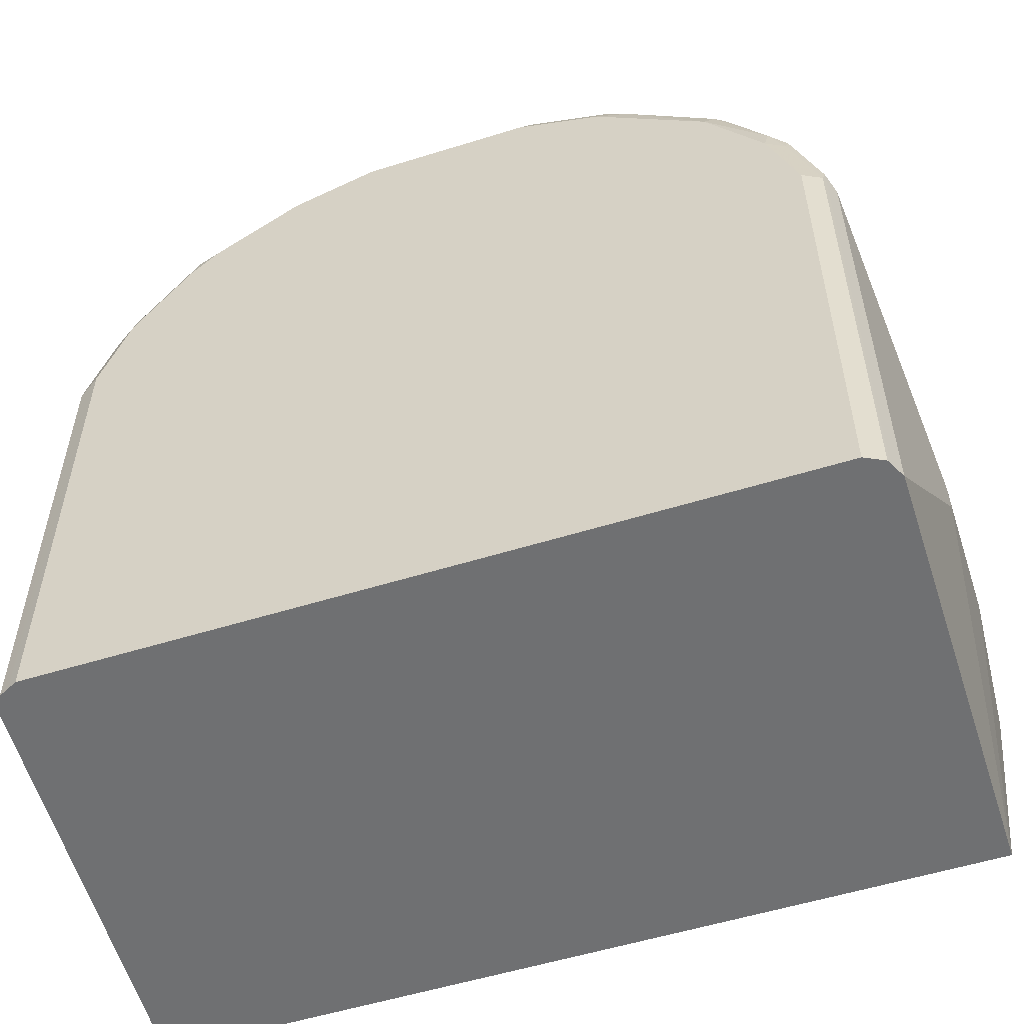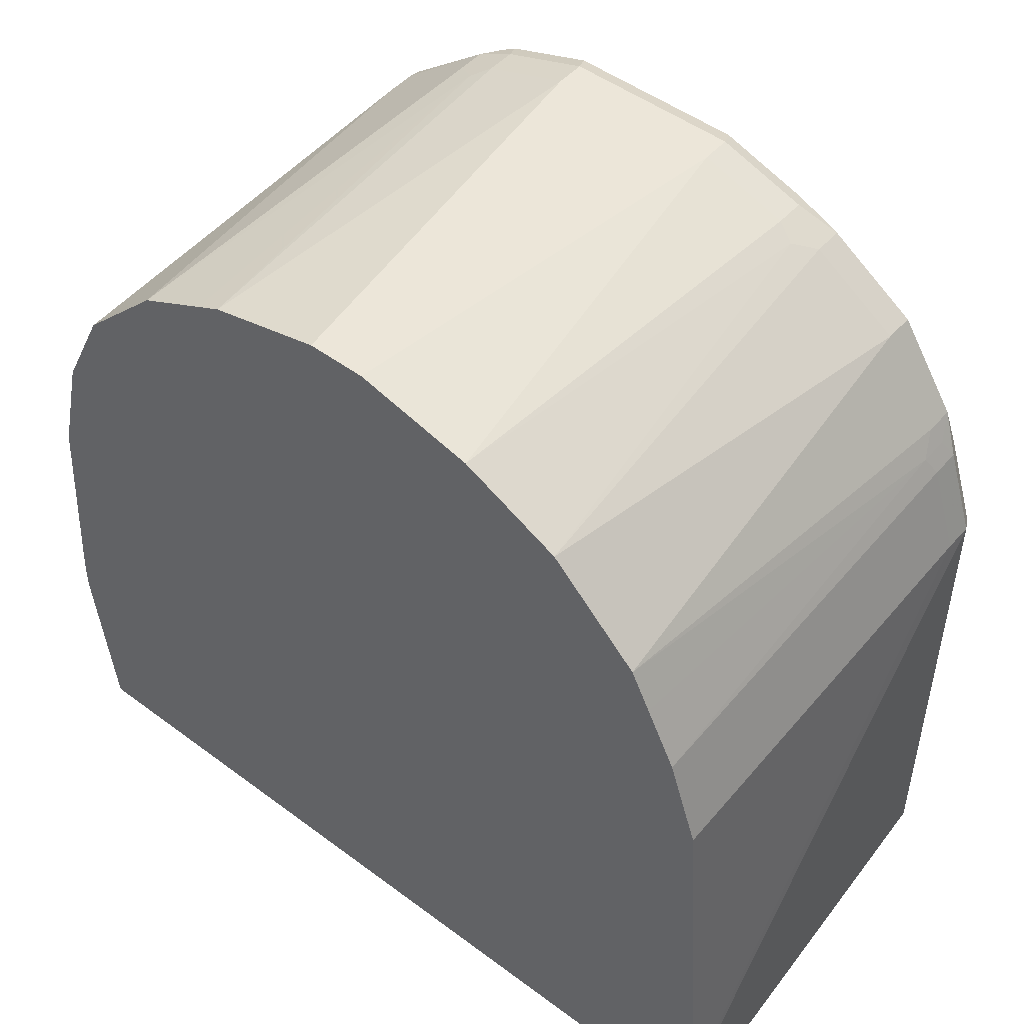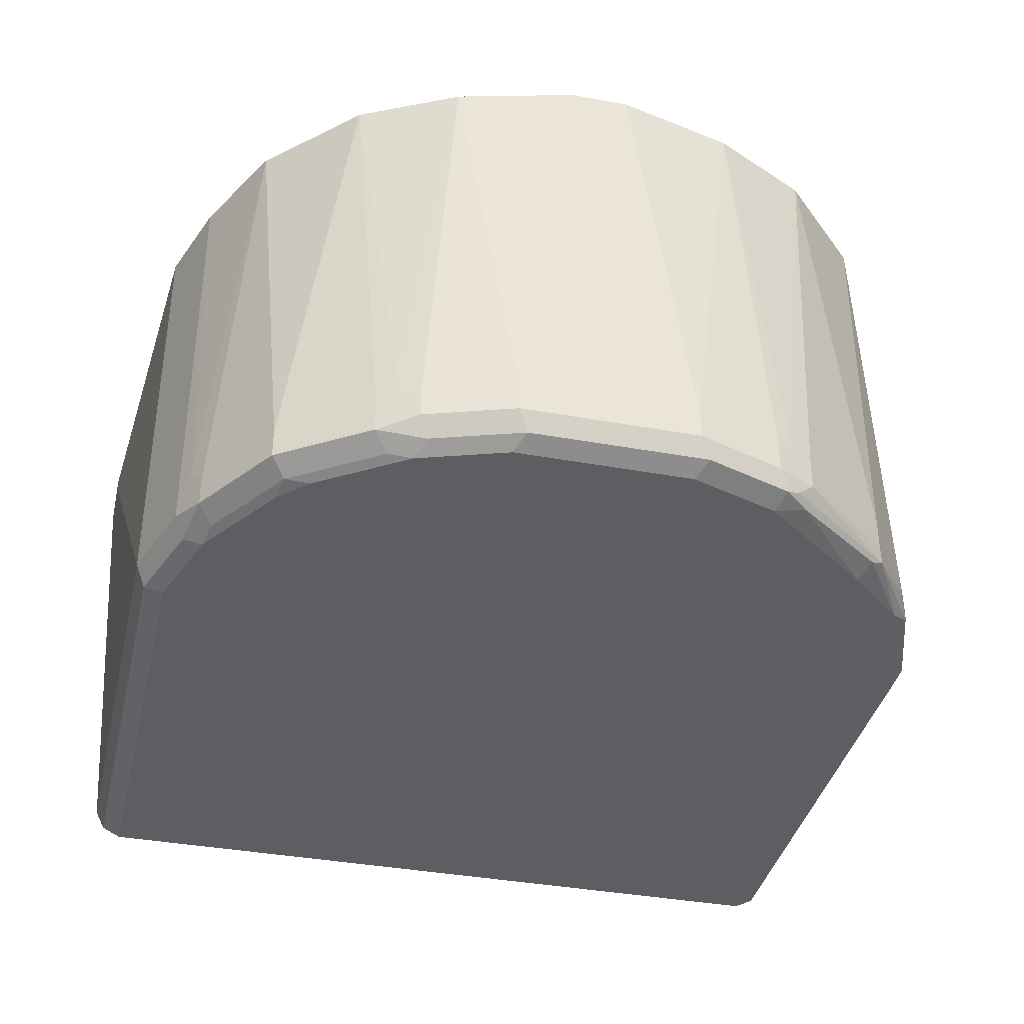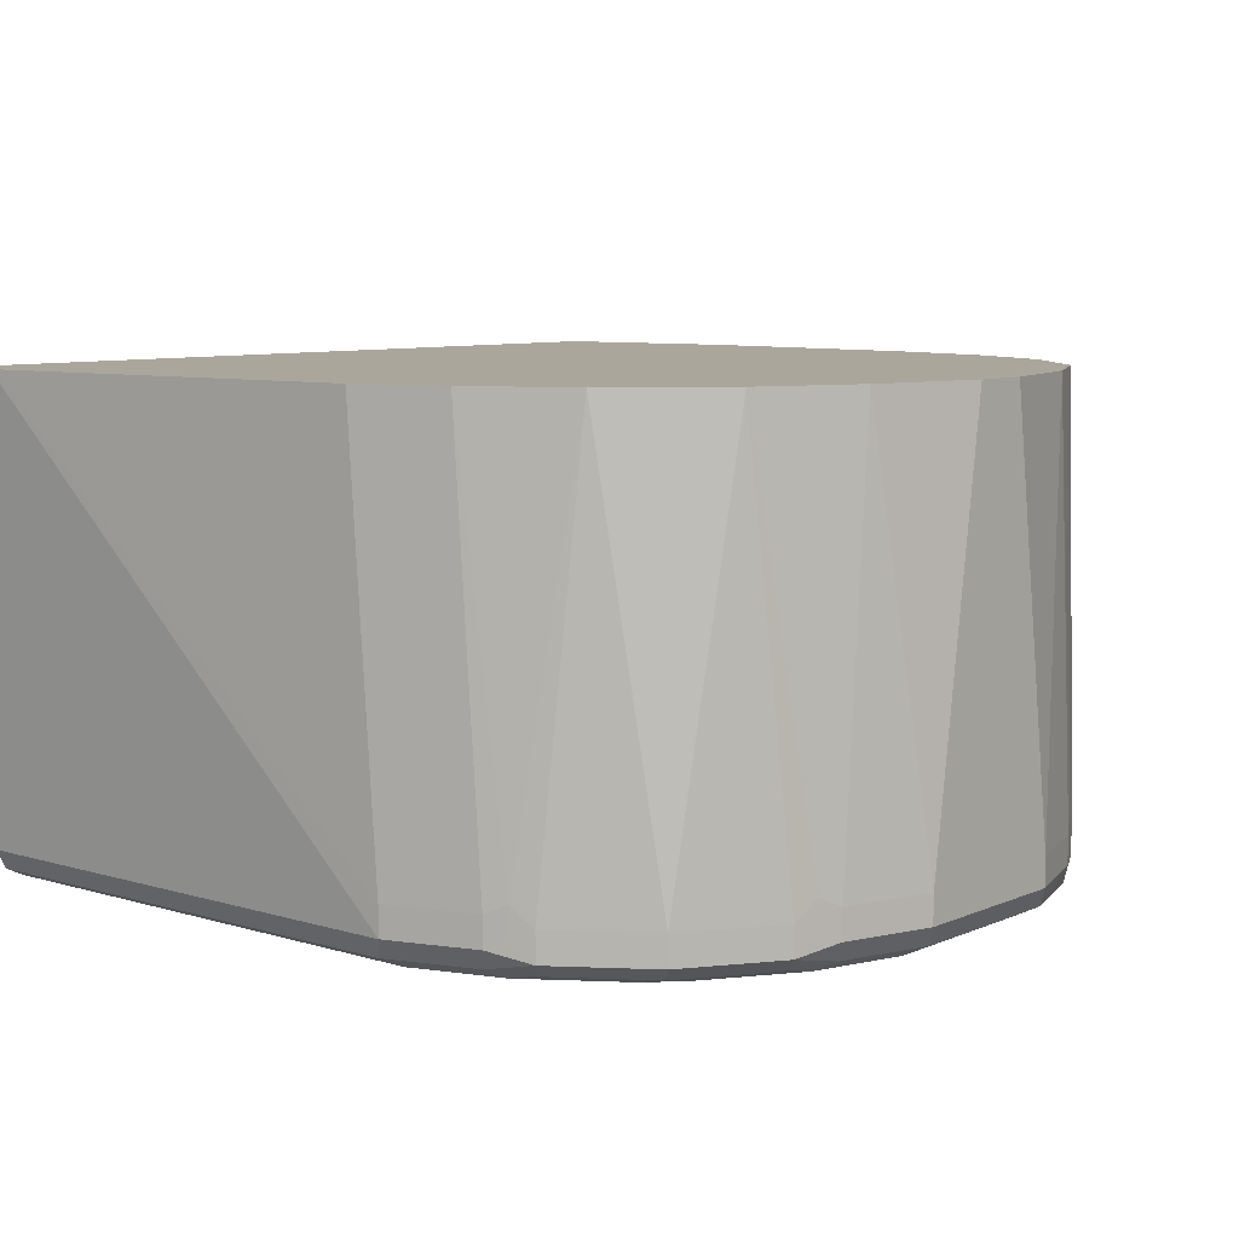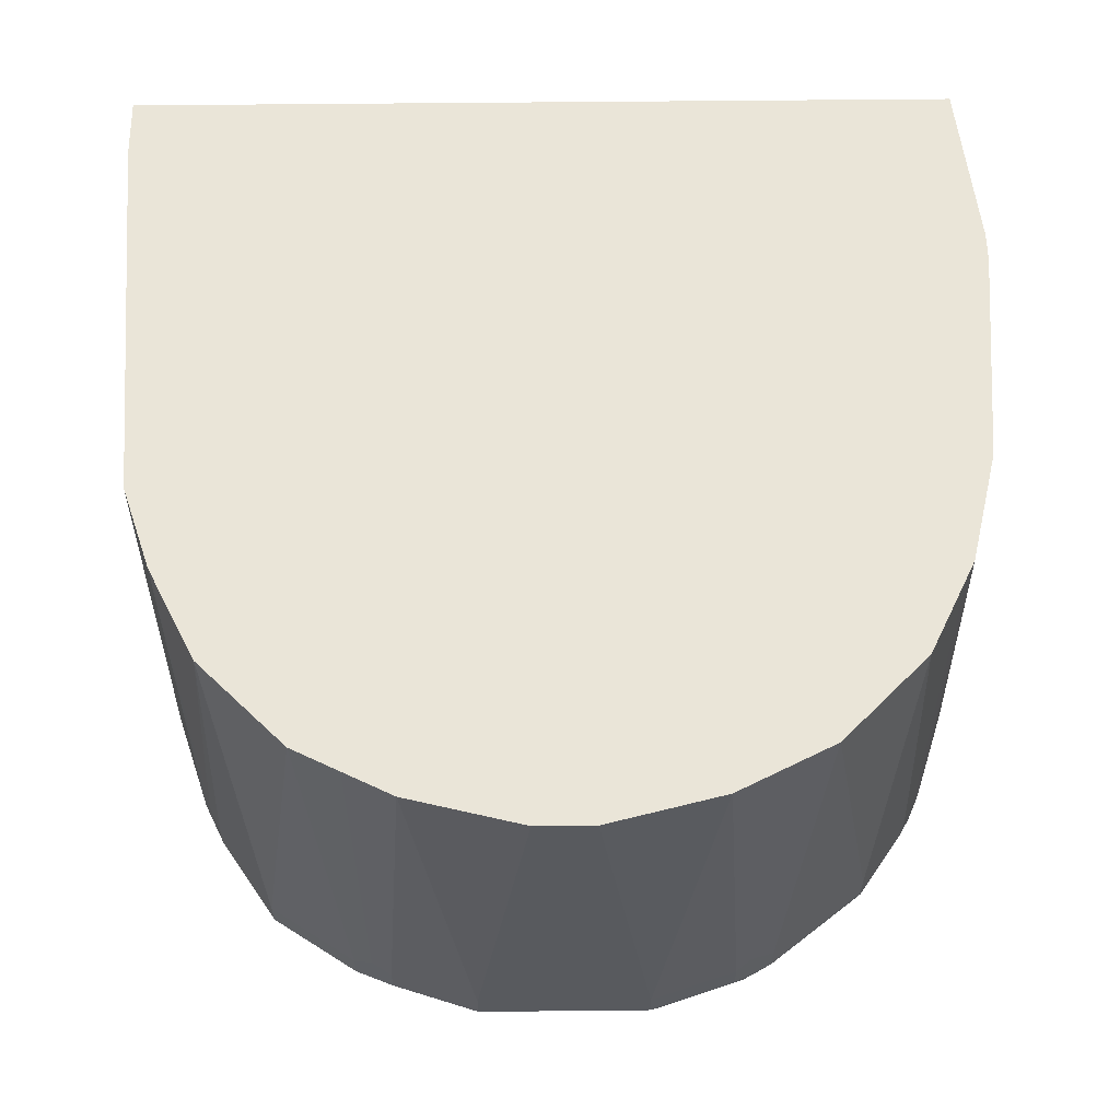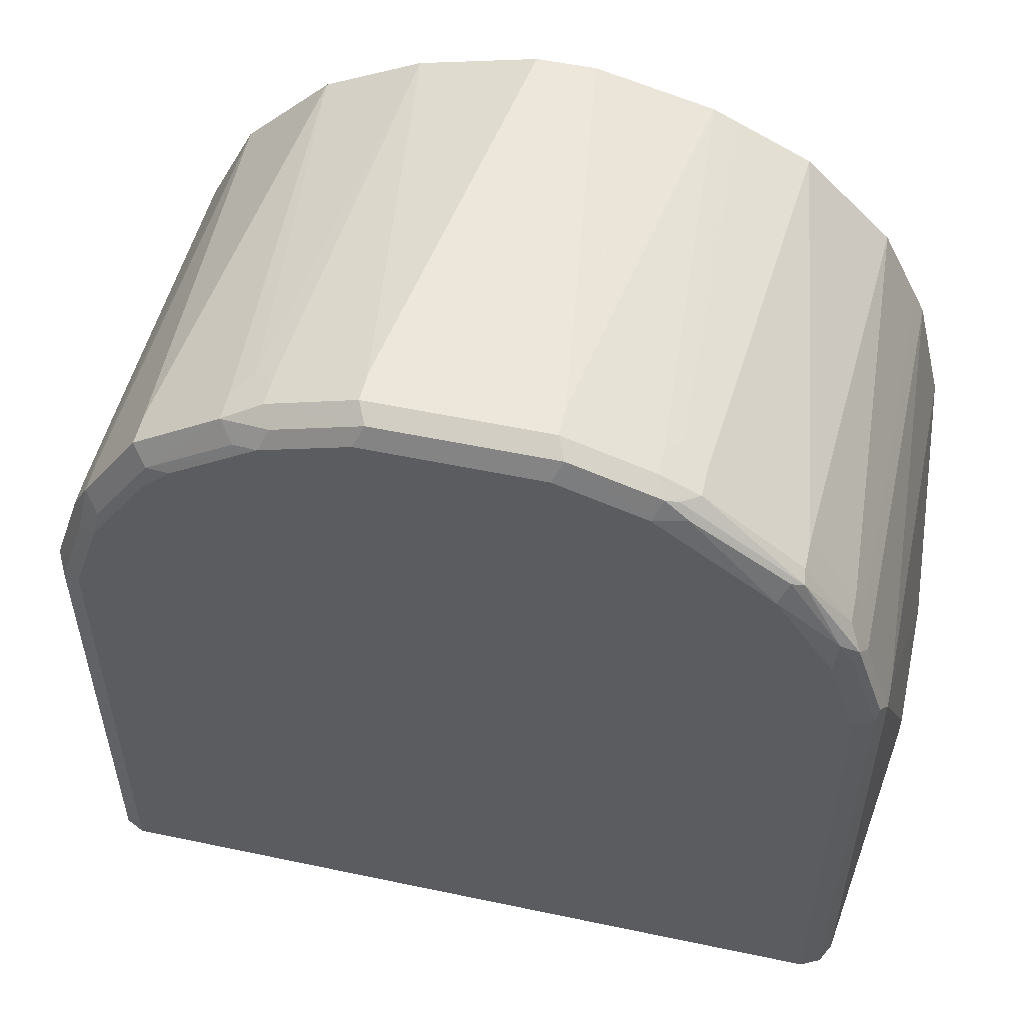
<metadata>
{"format":"obj","ext":"obj","renderer":"f3d","projection":"perspective","resolution":1024,"background":"white","views":[{"elev":-54.8,"azim":18.2,"up":"+Z"},{"elev":49.1,"azim":-140.4,"up":"+Z"},{"elev":-38.2,"azim":-13.0,"up":"+Y"},{"elev":8.0,"azim":-49.9,"up":"+Y"},{"elev":58.9,"azim":-0.6,"up":"+Y"},{"elev":53.5,"azim":12.7,"up":"+Z"}]}
</metadata>
<code>
v 0.2671 -0.1277 0.3405
v 0.2795 -0.1277 0.4579
v 0.2862 -0.2099 0.477
v 0.2862 -0.3052 0.4579
v 0.2671 -0.4197 0.3405
v -0.2862 -0.1277 0.3405
v 0.2795 -0.1277 0.477
v 0.2862 -0.3052 0.477
v 0.2786 -0.1277 0.4902
v 0.2671 -0.1277 0.6295
v 0.2671 -0.4006 0.6677
v 0.2671 -0.4197 0.6677
v 0.2623 -0.4292 0.6772
v 0.2617 -0.4304 0.3405
v -0.2862 -0.1336 0.3405
v -0.2862 -0.1277 0.3816
v 0.248 -0.1277 0.7058
v 0.248 -0.4006 0.7249
v 0.248 -0.4197 0.7249
v 0.2432 -0.4292 0.7344
v 0.2416 -0.4324 0.7249
v 0.2607 -0.4324 0.6677
v 0.2607 -0.4324 0.3405
v -0.2862 -0.1336 0.3816
v -0.2671 -0.4197 0.3405
v -0.2671 -0.4006 0.6677
v -0.2671 -0.1277 0.6486
v 0.2416 -0.1277 0.7186
v 0.2416 -0.4006 0.7377
v 0.2416 -0.4197 0.7377
v 0.2352 -0.4197 0.7503
v 0.205 -0.4292 0.7917
v 0.2313 -0.434 0.744
v 0.2289 -0.4388 0.7249
v 0.248 -0.4388 0.6677
v 0.248 -0.4388 0.3405
v -0.2671 -0.4197 0.6677
v -0.2607 -0.4324 0.3405
v -0.248 -0.4006 0.7249
v -0.248 -0.1277 0.7058
v 0.2289 -0.1277 0.744
v 0.2352 -0.4006 0.7503
v 0.2181 -0.1277 0.7655
v 0.2162 -0.1277 0.7694
v 0.2035 -0.4197 0.7949
v 0.1399 -0.4197 0.8457
v 0.1287 -0.4292 0.8489
v 0.1208 -0.4324 0.8521
v 0.1359 -0.434 0.8394
v 0.1971 -0.4324 0.7949
v 0.1908 -0.4388 0.7821
v -0.248 -0.4388 0.3405
v -0.2607 -0.4324 0.6613
v -0.2575 -0.4292 0.6772
v -0.2416 -0.4324 0.7186
v -0.248 -0.4197 0.7249
v -0.2539 -0.4358 0.3405
v -0.2416 -0.3943 0.7377
v -0.2421 -0.1277 0.7176
v 0.2035 -0.4006 0.7949
v 0.178 -0.1277 0.8076
v 0.1399 -0.4006 0.8457
v 0.1145 -0.4197 0.8585
v 0.06358 -0.4324 0.8712
v 0.1145 -0.4388 0.8394
v -0.248 -0.4388 0.6677
v -0.2289 -0.4388 0.7249
v -0.2352 -0.426 0.7503
v -0.2416 -0.4133 0.7377
v -0.2352 -0.407 0.7503
v -0.2162 -0.1277 0.7694
v -0.2289 -0.1277 0.744
v 0.1589 -0.1277 0.8267
v 0.124 -0.3911 0.8537
v 0.1145 -0.4006 0.8585
v 0.0572 -0.4197 0.8776
v 0.0572 -0.4388 0.8585
v -0.05087 -0.4324 0.8712
v -0.2257 -0.4356 0.7408
v -0.1908 -0.4388 0.7821
v -0.1876 -0.4356 0.7981
v -0.1971 -0.426 0.8076
v -0.1971 -0.407 0.8076
v -0.178 -0.1277 0.8076
v 0.1501 -0.1277 0.8311
v 0.112 -0.1277 0.8502
v 0.09535 -0.1277 0.8585
v 0.0572 -0.4006 0.8776
v -0.0572 -0.4197 0.8776
v -0.0572 -0.4388 0.8585
v -0.1145 -0.4197 0.8585
v -0.1399 -0.426 0.8457
v -0.1081 -0.4324 0.8521
v -0.1145 -0.4388 0.8394
v -0.1717 -0.4388 0.8012
v -0.1303 -0.4356 0.8362
v -0.1399 -0.407 0.8457
v -0.1589 -0.1277 0.8267
v 0.01905 -0.1277 0.8776
v -0.0572 -0.4006 0.8776
v -0.1145 -0.4006 0.8585
v -0.1272 -0.3943 0.8521
v -0.1277 -0.1277 0.8423
v -0.01905 -0.1277 0.8776
v -0.09535 -0.1277 0.8585
f 48 64 65
f 48 65 49
f 53 55 54
f 49 51 50
f 49 65 51
f 52 66 57
f 53 57 66
f 53 66 67
f 53 67 55
f 55 67 68
f 58 70 71
f 56 68 69
f 58 69 68
f 58 68 70
f 58 71 72
f 58 72 59
f 60 61 73
f 60 73 62
f 62 73 74
f 48 63 64
f 63 75 88
f 55 68 56
f 62 74 75
f 39 56 69
f 46 75 63
f 34 77 90
f 63 88 76
f 34 90 94
f 34 94 95
f 34 95 80
f 34 80 67
f 34 67 66
f 34 66 52
f 34 52 36
f 34 36 35
f 37 53 54
f 37 54 55
f 37 55 56
f 38 57 53
f 39 69 58
f 39 58 40
f 40 58 59
f 42 44 60
f 44 61 60
f 45 60 62
f 45 62 46
f 46 48 47
f 46 62 75
f 46 63 48
f 63 76 64
f 78 92 93
f 64 76 89
f 81 95 94
f 81 94 96
f 81 96 92
f 81 92 82
f 82 92 97
f 82 97 83
f 83 97 98
f 83 98 84
f 87 99 88
f 89 100 101
f 80 95 81
f 89 101 91
f 91 102 97
f 91 97 92
f 92 96 94
f 92 94 93
f 97 102 98
f 98 102 103
f 100 104 105
f 100 105 101
f 101 105 102
f 34 65 77
f 91 101 102
f 64 77 65
f 78 94 90
f 78 91 92
f 64 89 78
f 64 78 90
f 64 90 77
f 67 79 68
f 67 80 81
f 67 81 79
f 68 79 81
f 68 81 82
f 68 82 83
f 102 105 103
f 78 93 94
f 70 83 71
f 73 85 74
f 74 85 86
f 74 86 87
f 74 87 75
f 75 87 88
f 76 88 99
f 76 99 104
f 76 104 100
f 76 100 89
f 78 89 91
f 71 83 84
f 34 51 65
f 68 83 70
f 33 50 51
f 1 87 86
f 1 86 85
f 1 85 73
f 1 73 61
f 1 61 44
f 1 44 43
f 1 43 41
f 1 41 28
f 1 17 10
f 1 10 9
f 1 99 87
f 1 9 7
f 2 7 3
f 3 8 4
f 3 7 9
f 3 9 10
f 3 10 11
f 3 11 12
f 3 12 8
f 4 8 12
f 4 12 5
f 5 12 13
f 1 7 2
f 5 13 14
f 1 104 99
f 1 103 105
f 33 51 34
f 1 2 3
f 1 3 4
f 1 4 5
f 1 5 14
f 1 14 23
f 1 23 36
f 1 36 52
f 1 52 57
f 1 57 38
f 1 105 104
f 1 38 25
f 1 15 6
f 1 6 16
f 1 16 27
f 1 27 40
f 1 40 59
f 1 59 72
f 1 72 71
f 1 71 84
f 1 84 98
f 1 98 103
f 1 25 15
f 6 15 24
f 1 28 17
f 10 17 11
f 22 35 36
f 22 36 23
f 25 38 53
f 25 53 37
f 26 37 56
f 26 56 39
f 26 39 40
f 26 40 27
f 28 41 29
f 29 42 31
f 29 31 30
f 29 41 43
f 29 43 44
f 29 44 42
f 6 24 16
f 31 60 45
f 31 45 32
f 32 45 46
f 32 46 47
f 32 47 48
f 32 48 49
f 32 49 50
f 32 50 33
f 21 35 22
f 21 34 35
f 31 42 60
f 20 33 21
f 21 33 34
f 11 17 18
f 11 18 19
f 11 19 12
f 12 19 13
f 13 20 21
f 13 21 22
f 13 22 14
f 14 22 23
f 15 25 37
f 15 37 24
f 13 19 20
f 16 37 26
f 16 24 37
f 20 31 32
f 20 30 31
f 20 32 33
f 18 30 19
f 19 30 20
f 18 29 30
f 17 29 18
f 17 28 29
f 16 26 27

</code>
